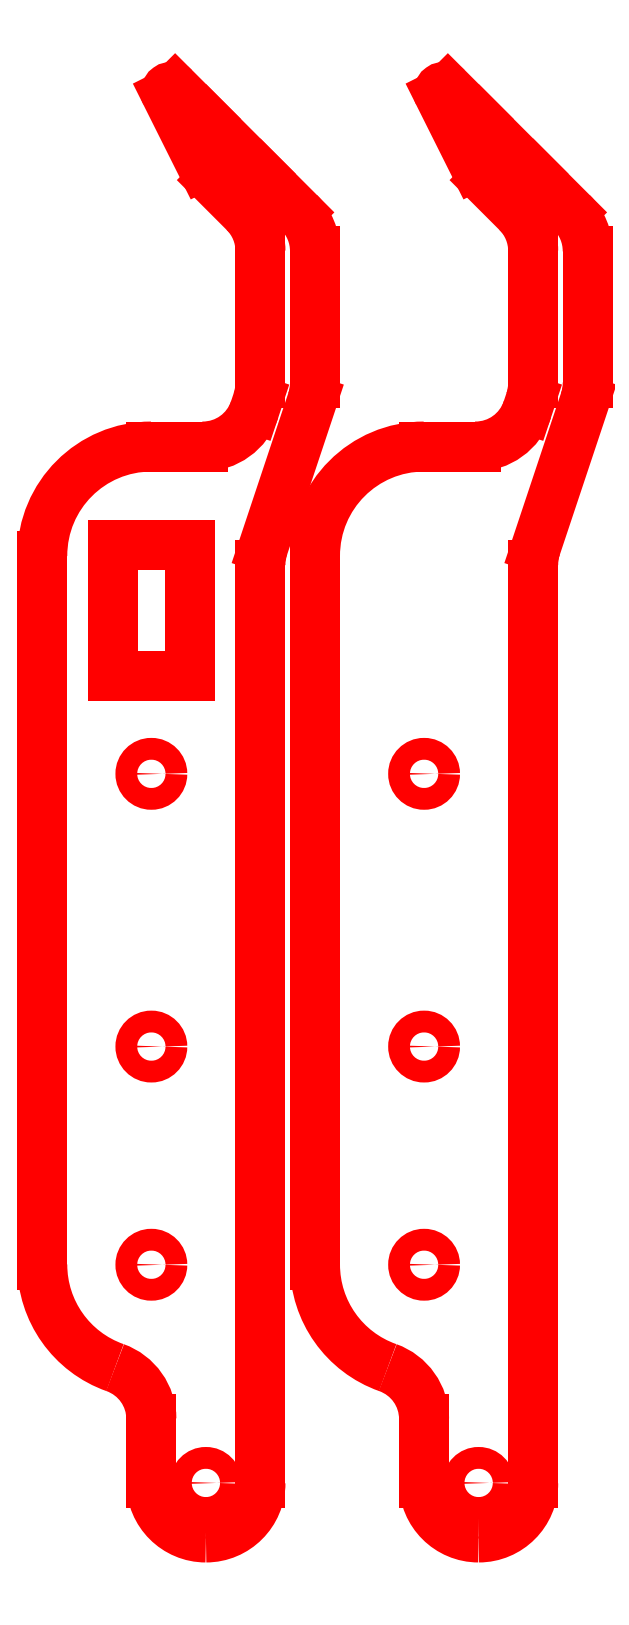
<metadata>
{"format":"dxf","ext":"dxf","renderer":"ezdxf+matplotlib","layout":"modelspace","background":"white","min_lineweight":24,"dpi":150}
</metadata>
<code>
0
SECTION
2
ENTITIES
0
CIRCLE
8
PanelOuter
10
0
20
0
30
0
40
2
0
LINE
8
PanelOuter
10
0
20
-20
30
0
11
0
21
-20
31
0
0
LINE
8
PanelOuter
10
20
20
0
30
0
11
20
21
-20
31
0
0
LINE
8
PanelOuter
10
-20
20
0
30
0
11
-20
21
0
31
0
0
ARC
8
PanelOuter
10
3.6e-15
20
0
30
0
40
20
50
180
51
250.5
0
ARC
8
PanelOuter
10
-10
20
-28.28
30
0
40
10
50
0
51
70.53
0
CIRCLE
8
AssemblyMountings
10
0
20
40
30
0
40
2
0
LINE
8
PanelOuter
10
22
20
0
30
0
11
22
21
0
31
0
0
CIRCLE
8
PanelOuter
10
50
20
0
30
0
40
2
0
LINE
8
PanelOuter
10
50
20
-20
30
0
11
50
21
-20
31
0
0
LINE
8
PanelOuter
10
70
20
0
30
0
11
70
21
-20
31
0
0
LINE
8
PanelOuter
10
30
20
0
30
0
11
30
21
0
31
0
0
ARC
8
PanelOuter
10
50
20
0
30
0
40
20
50
180
51
250.5
0
ARC
8
PanelOuter
10
40
20
-28.28
30
0
40
10
50
0
51
70.53
0
CIRCLE
8
AssemblyMountings
10
50
20
40
30
0
40
2
0
LINE
8
PanelOuter
10
72
20
0
30
0
11
72
21
0
31
0
0
ARC
8
PanelOuter
10
10
20
-40
30
0
40
10
50
180
51
270
0
LINE
8
PanelOuter
10
10
20
-50
30
0
11
10
21
-50
31
0
0
ARC
8
PanelOuter
10
10
20
-40
30
0
40
10
50
270
51
0
0
CIRCLE
8
PanelOuter
10
10
20
-40
30
0
40
2
0
ARC
8
PanelOuter
10
60
20
-40
30
0
40
10
50
180
51
270
0
LINE
8
PanelOuter
10
60
20
-50
30
0
11
60
21
-50
31
0
0
ARC
8
PanelOuter
10
60
20
-40
30
0
40
10
50
270
51
0
0
CIRCLE
8
PanelOuter
10
60
20
-40
30
0
40
2
0
LINE
8
PanelOuter
10
0
20
-28.28
30
0
11
0
21
-40
31
0
0
LINE
8
PanelOuter
10
20
20
-40
30
0
11
20
21
-20
31
0
0
LINE
8
PanelOuter
10
50
20
-28.28
30
0
11
50
21
-40
31
0
0
LINE
8
PanelOuter
10
70
20
-20
30
0
11
70
21
-40
31
0
0
CIRCLE
8
AssemblyMountings
10
0
20
90
30
0
40
2
0
LINE
8
PanelOuter
10
-7
20
108
30
0
11
-7
21
132
31
0
0
LINE
8
PanelOuter
10
7
20
108
30
0
11
7
21
132
31
0
0
LINE
8
PanelOuter
10
7
20
108
30
0
11
-7
21
108
31
0
0
ARC
8
AssemblyMountings
10
30
20
128.4
30
0
40
10
50
161.6
51
180
0
ARC
8
PanelOuter
10
0
20
130
30
0
40
20
50
90
51
180
0
LINE
8
PanelOuter
10
0
20
150
30
0
11
0
21
150
31
0
0
LINE
8
PanelOuter
10
-7
20
132
30
0
11
7
21
132
31
0
0
LINE
8
PanelOuter
10
20
20
200
30
0
11
10
21
210
31
0
0
LINE
8
PanelOuter
10
10
20
210
30
0
11
4.357
21
215.6
31
0
0
ARC
8
PanelOuter
10
3.65
20
214.9
30
0
40
1
50
45
51
206.6
0
LINE
8
PanelOuter
10
2.756
20
214.5
30
0
11
9.274
21
201.5
31
0
0
ARC
8
PanelOuter
10
18.22
20
205.9
30
0
40
10
50
206.6
51
225
0
LINE
8
PanelOuter
10
27.07
20
192.9
30
0
11
20
21
200
31
0
0
ARC
8
PanelOuter
10
20
20
185.9
30
0
40
10
50
0
51
45
0
LINE
8
PanelOuter
10
11.15
20
198.9
30
0
11
17.07
21
192.9
31
0
0
ARC
8
PanelOuter
10
10
20
185.9
30
0
40
10
50
0
51
45
0
LINE
8
PanelOuter
10
30
20
161.6
30
0
11
30
21
185.9
31
0
0
ARC
8
PanelOuter
10
20
20
161.6
30
0
40
10
50
341.6
51
0
0
LINE
8
PanelOuter
10
20
20
185.9
30
0
11
20
21
161.6
31
0
0
ARC
8
PanelOuter
10
10
20
161.6
30
0
40
10
50
341.6
51
0
0
LINE
8
PanelOuter
10
0
20
150
30
0
11
9.459
21
150
31
0
0
LINE
8
PanelOuter
10
19.49
20
158.5
30
0
11
18.95
21
156.8
31
0
0
ARC
8
PanelOuter
10
9.459
20
160
30
0
40
10
50
270
51
341.6
0
LINE
8
PanelOuter
10
20.51
20
131.5
30
0
11
29.49
21
158.5
31
0
0
CIRCLE
8
AssemblyMountings
10
50
20
90
30
0
40
2
0
ARC
8
AssemblyMountings
10
80
20
128.4
30
0
40
10
50
161.6
51
180
0
ARC
8
PanelOuter
10
50
20
130
30
0
40
20
50
90
51
180
0
LINE
8
PanelOuter
10
50
20
150
30
0
11
50
21
150
31
0
0
LINE
8
PanelOuter
10
70
20
200
30
0
11
60
21
210
31
0
0
LINE
8
PanelOuter
10
60
20
210
30
0
11
54.36
21
215.6
31
0
0
ARC
8
PanelOuter
10
53.65
20
214.9
30
0
40
1
50
45
51
206.6
0
LINE
8
PanelOuter
10
52.76
20
214.5
30
0
11
59.27
21
201.5
31
0
0
ARC
8
PanelOuter
10
68.22
20
205.9
30
0
40
10
50
206.6
51
225
0
LINE
8
PanelOuter
10
77.07
20
192.9
30
0
11
70
21
200
31
0
0
ARC
8
PanelOuter
10
70
20
185.9
30
0
40
10
50
0
51
45
0
LINE
8
PanelOuter
10
61.15
20
198.9
30
0
11
67.07
21
192.9
31
0
0
ARC
8
PanelOuter
10
60
20
185.9
30
0
40
10
50
0
51
45
0
LINE
8
PanelOuter
10
80
20
161.6
30
0
11
80
21
185.9
31
0
0
ARC
8
PanelOuter
10
70
20
161.6
30
0
40
10
50
341.6
51
0
0
LINE
8
PanelOuter
10
70
20
185.9
30
0
11
70
21
161.6
31
0
0
ARC
8
PanelOuter
10
60
20
161.6
30
0
40
10
50
341.6
51
0
0
LINE
8
PanelOuter
10
50
20
150
30
0
11
59.46
21
150
31
0
0
LINE
8
PanelOuter
10
69.49
20
158.5
30
0
11
68.95
21
156.8
31
0
0
ARC
8
PanelOuter
10
59.46
20
160
30
0
40
10
50
270
51
341.6
0
LINE
8
PanelOuter
10
70.51
20
131.5
30
0
11
79.49
21
158.5
31
0
0
LINE
8
PanelOuter
10
-20
20
130
30
0
11
-20
21
2.4e-15
31
0
0
LINE
8
PanelOuter
10
20
20
0
30
0
11
20
21
128.4
31
0
0
LINE
8
PanelOuter
10
30
20
130
30
0
11
30
21
2.4e-15
31
0
0
LINE
8
PanelOuter
10
70
20
0
30
0
11
70
21
128.4
31
0
0
ENDSEC
0
EOF

</code>
